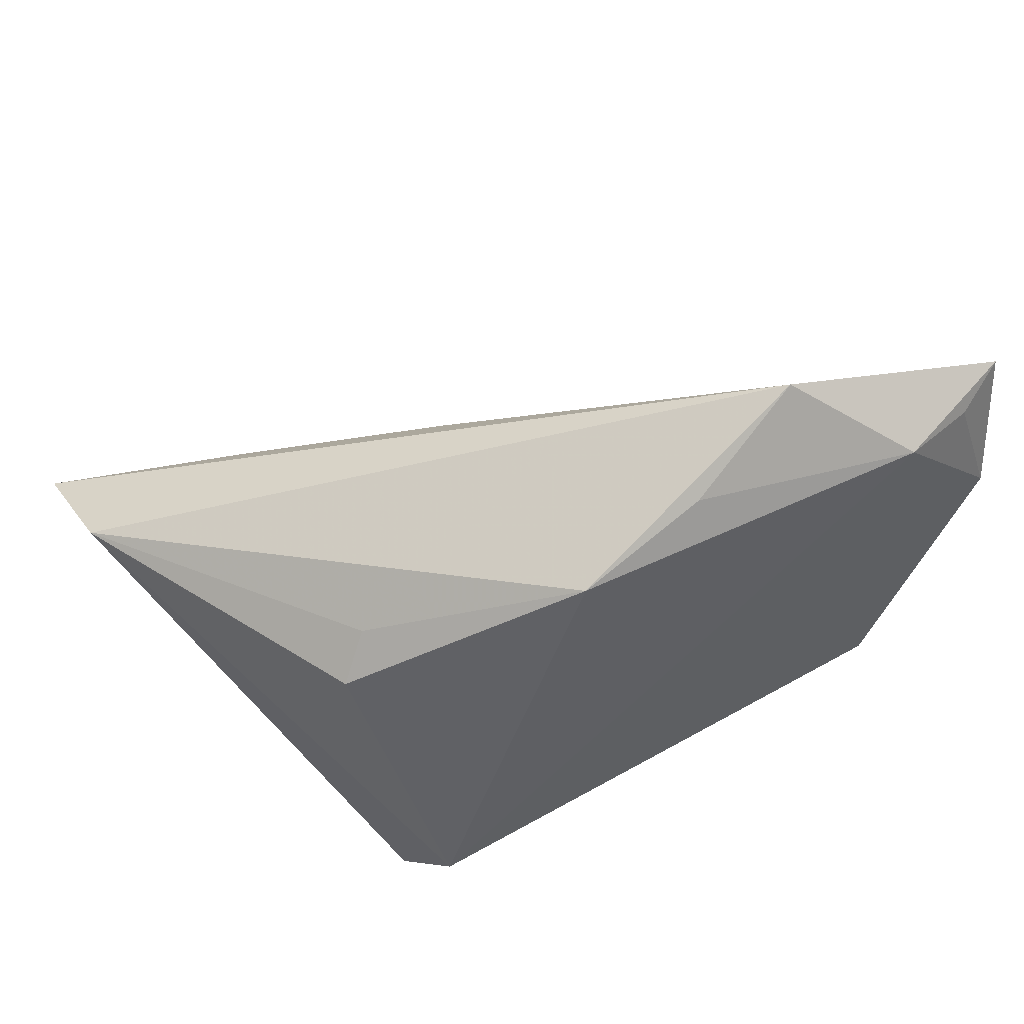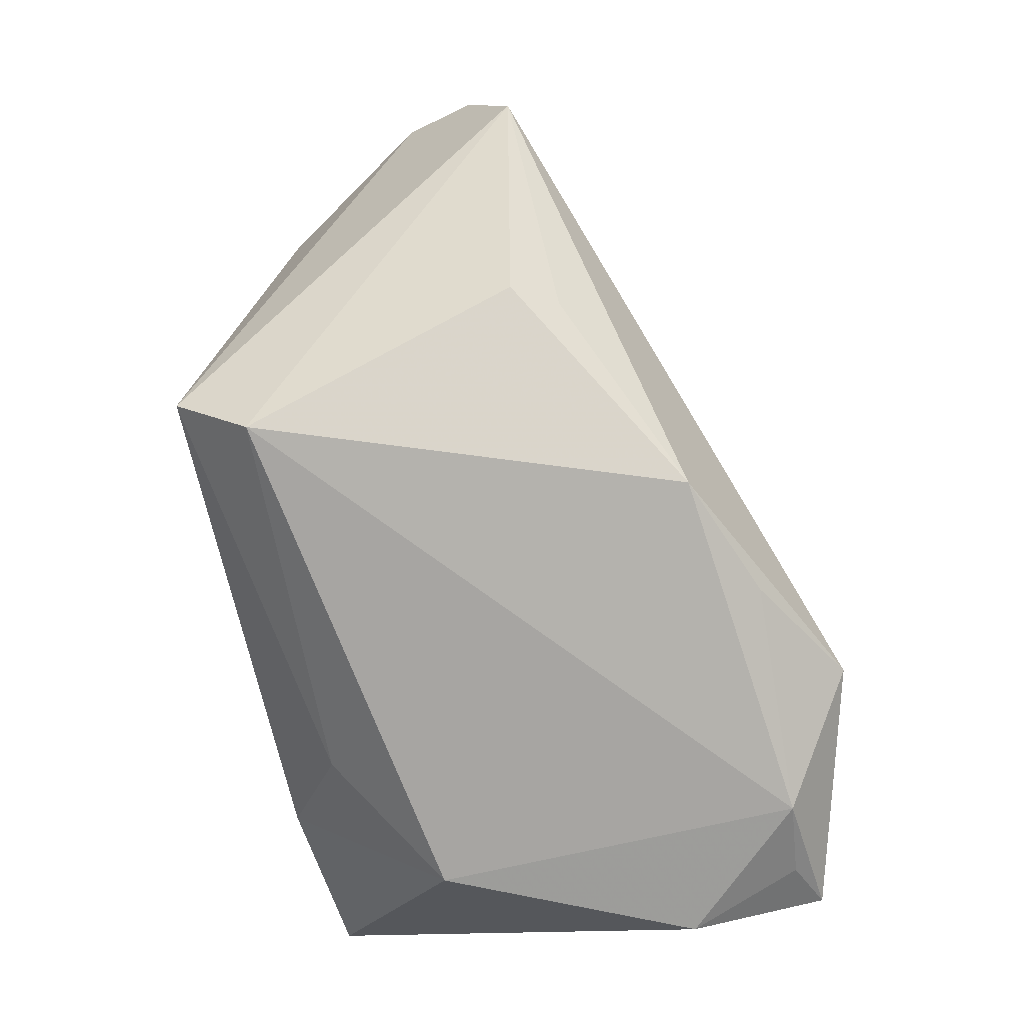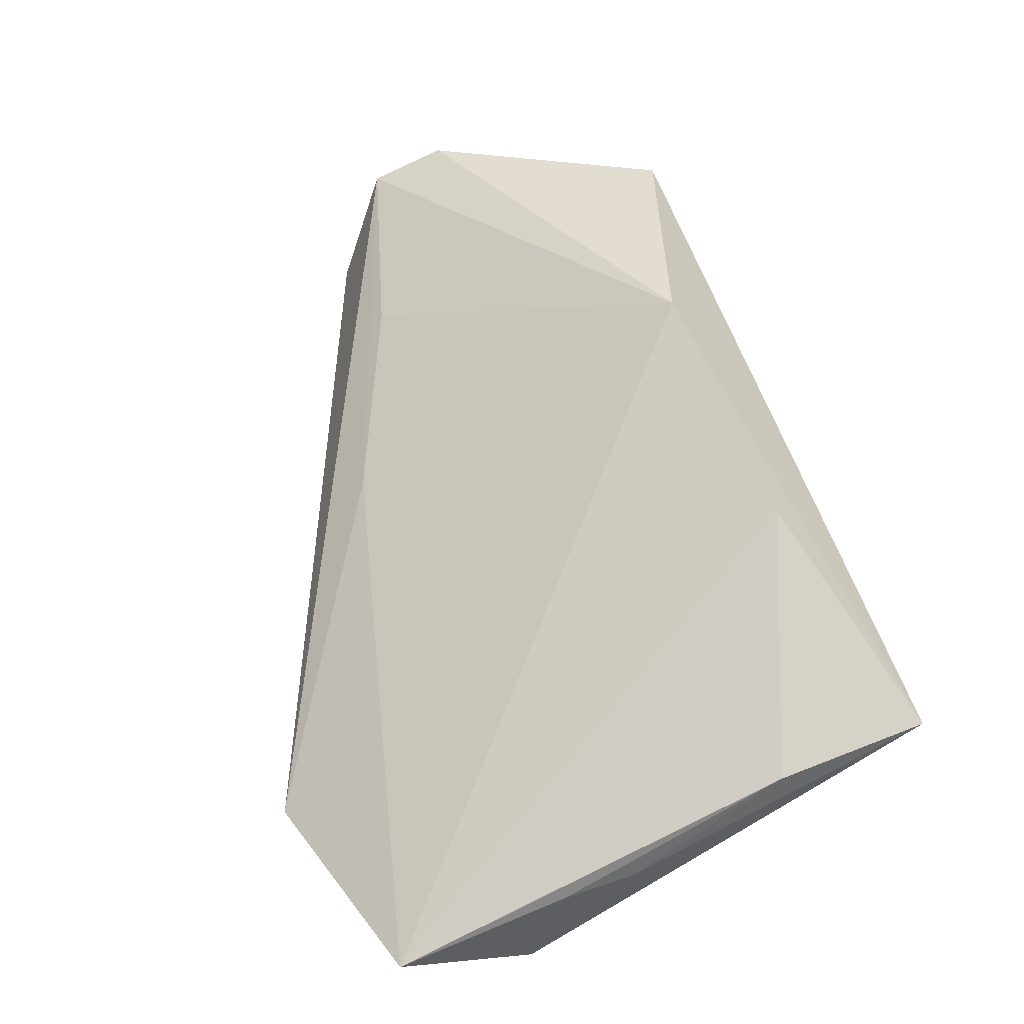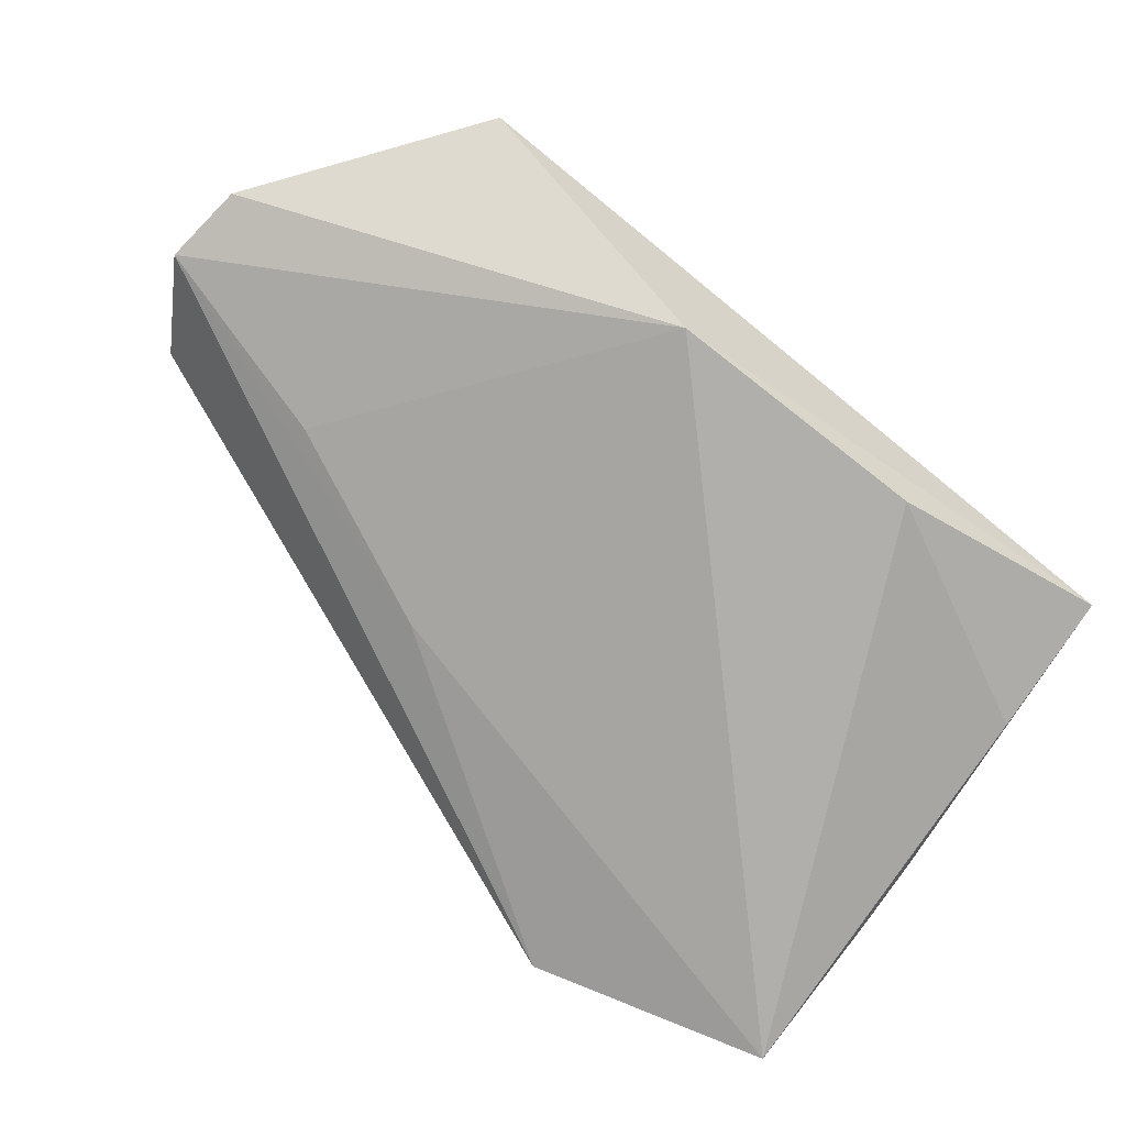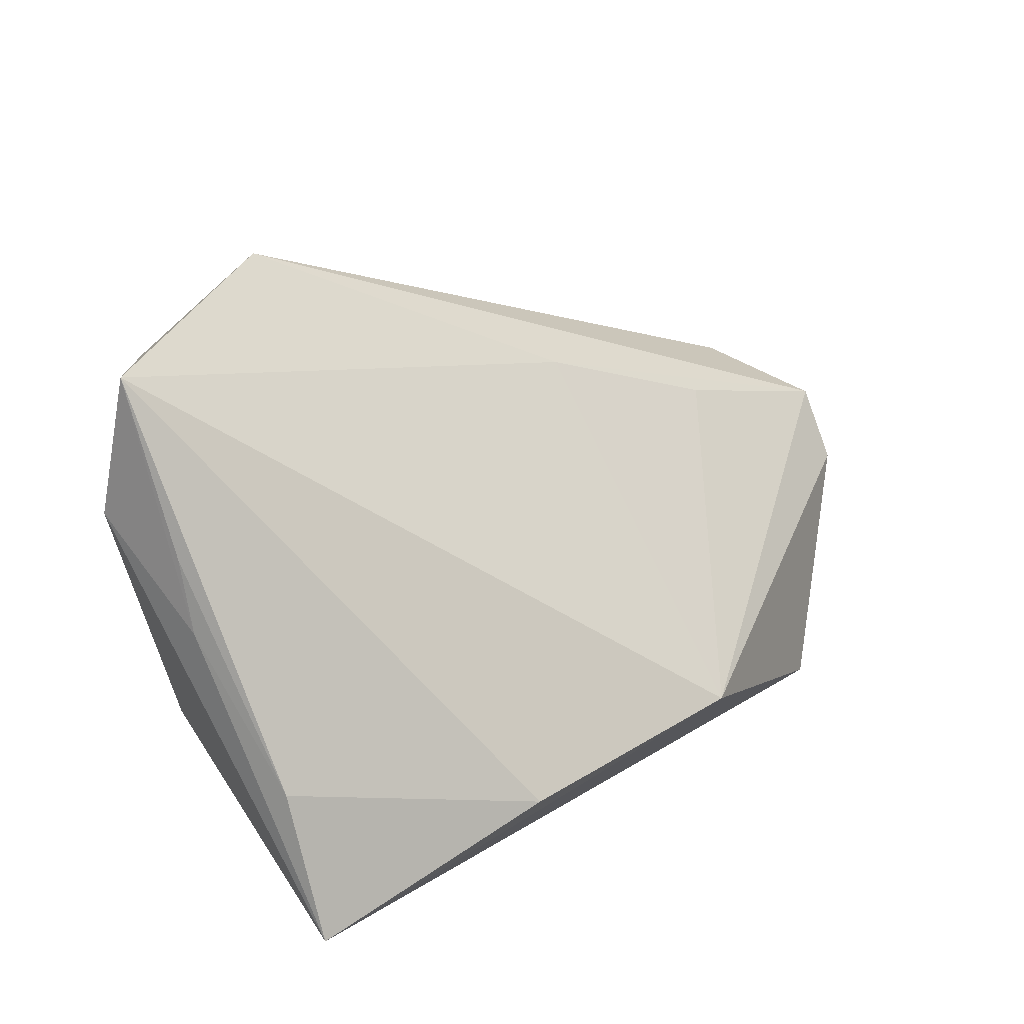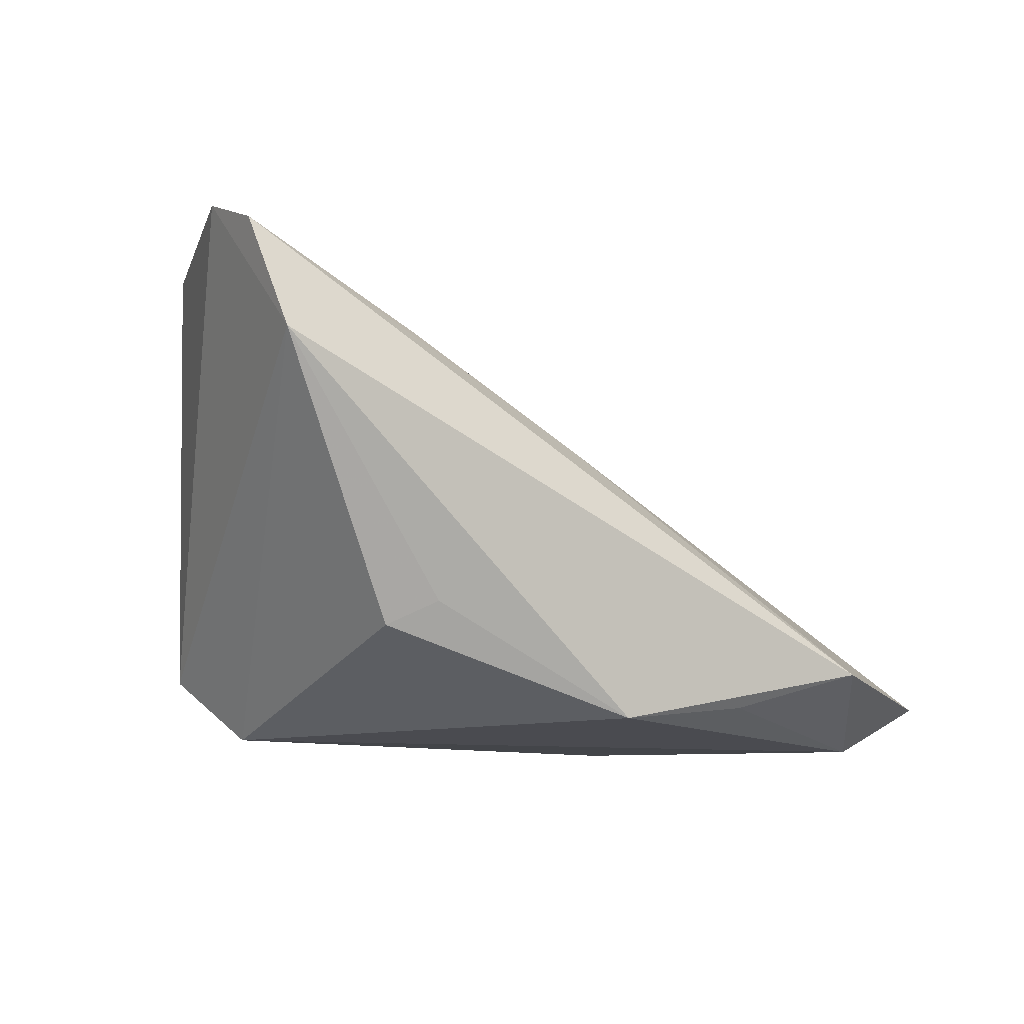
<metadata>
{"format":"obj","ext":"obj","renderer":"f3d","projection":"perspective","resolution":1024,"background":"white","views":[{"elev":50.9,"azim":156.1,"up":"+Y"},{"elev":-79.5,"azim":102.7,"up":"+Z"},{"elev":36.1,"azim":-105.4,"up":"+Z"},{"elev":65.5,"azim":-141.6,"up":"+Z"},{"elev":18.1,"azim":-66.6,"up":"+Y"},{"elev":-14.6,"azim":130.5,"up":"+Z"}]}
</metadata>
<code>
v -0.03742 -0.01052 -0.02177
v -0.02146 -0.0218 -0.01525
v -0.05051 0.0189 -0.02222
v 0.03246 0.01761 0.02021
v -0.03647 0.0338 -0.02536
v 0.02939 0.01917 -0.01298
v 0.05392 0.003909 0.03389
v -0.009144 0.03555 -0.02285
v 0.04142 -0.01582 0.03225
v -0.02288 0.04403 -0.01774
v 0.05588 0.01274 0.02954
v -0.02948 -0.01775 0.02265
v -0.0458 0.03283 -0.02168
v 0.03484 -0.02276 0.03634
v 0.02429 -0.02035 -0.02536
v -0.03132 -0.03006 -0.00259
v 0.02777 -0.0293 -0.01728
v -0.05222 -0.02856 0.005537
v -0.05241 0.006774 -0.009852
v 0.0005441 -0.01398 0.03542
v -0.05242 -0.01097 0.001217
v -0.05242 0.01537 -0.01145
v 0.01049 0.0255 0.007993
v 0.05443 0.01829 0.01518
v 0.006177 0.0296 -0.02536
v -0.05198 0.03553 -0.01796
v 0.03289 0.0138 -0.01574
f 25 10 24
f 12 20 26
f 18 20 12
f 18 1 16
f 3 19 26
f 3 1 18
f 18 19 3
f 8 10 25
f 15 25 27
f 27 24 15
f 7 24 11
f 11 24 10
f 11 20 7
f 21 12 26
f 18 12 21
f 21 19 18
f 17 24 7
f 15 24 17
f 14 20 18
f 18 16 14
f 7 20 14
f 16 17 14
f 15 1 5
f 1 3 5
f 5 25 15
f 5 8 25
f 26 10 5
f 10 8 5
f 25 24 6
f 6 27 25
f 24 27 6
f 23 11 10
f 23 10 26
f 26 20 23
f 26 19 22
f 22 21 26
f 19 21 22
f 2 16 1
f 2 17 16
f 2 1 15
f 15 17 2
f 9 17 7
f 7 14 9
f 9 14 17
f 13 3 26
f 26 5 13
f 13 5 3
f 20 11 4
f 4 23 20
f 11 23 4

</code>
